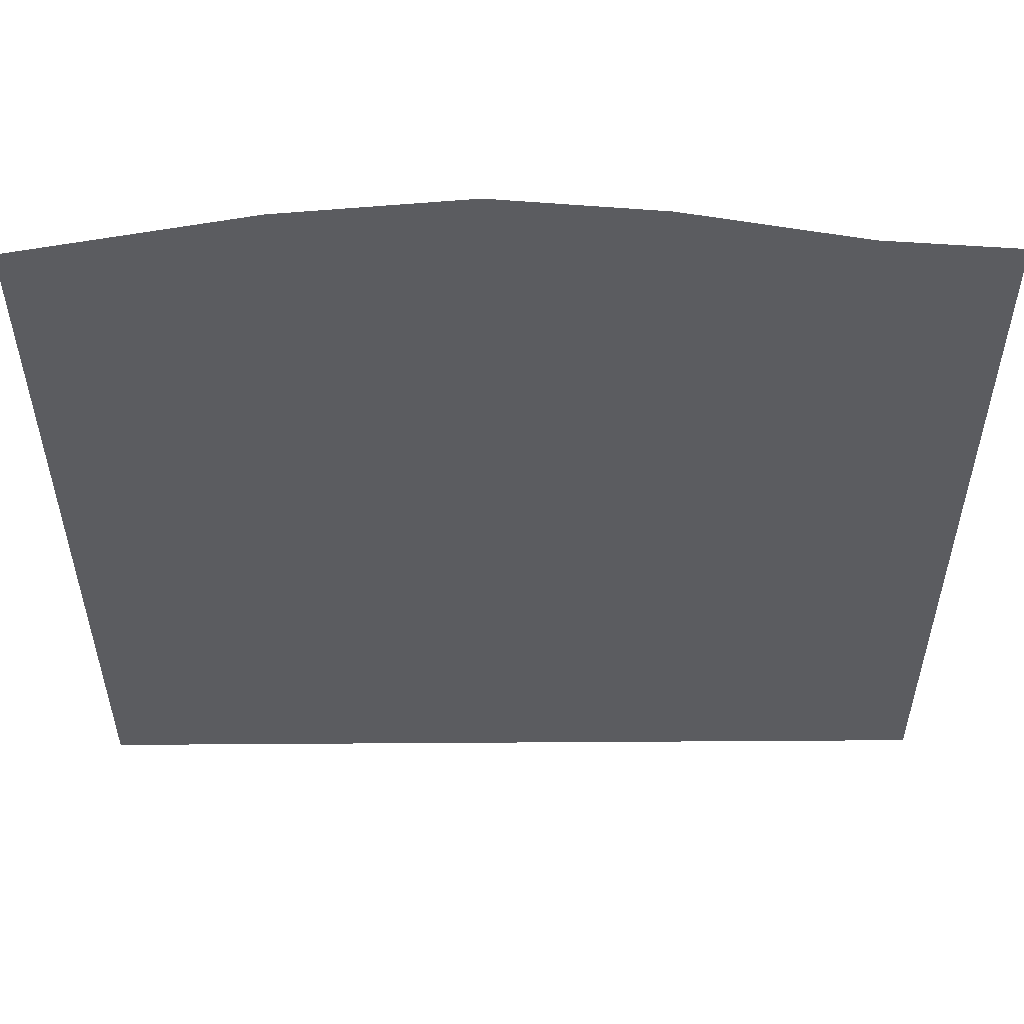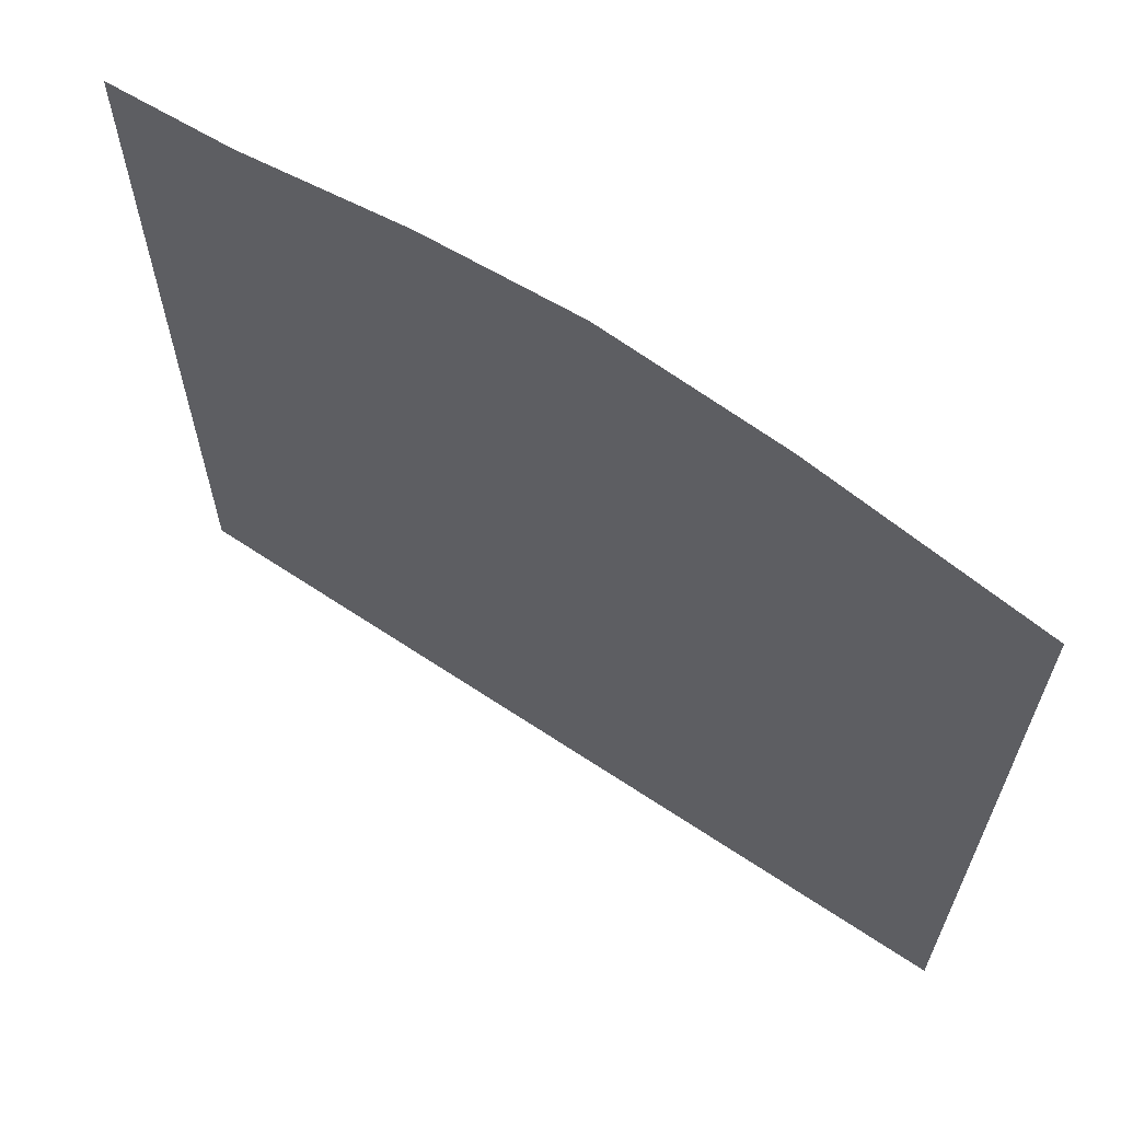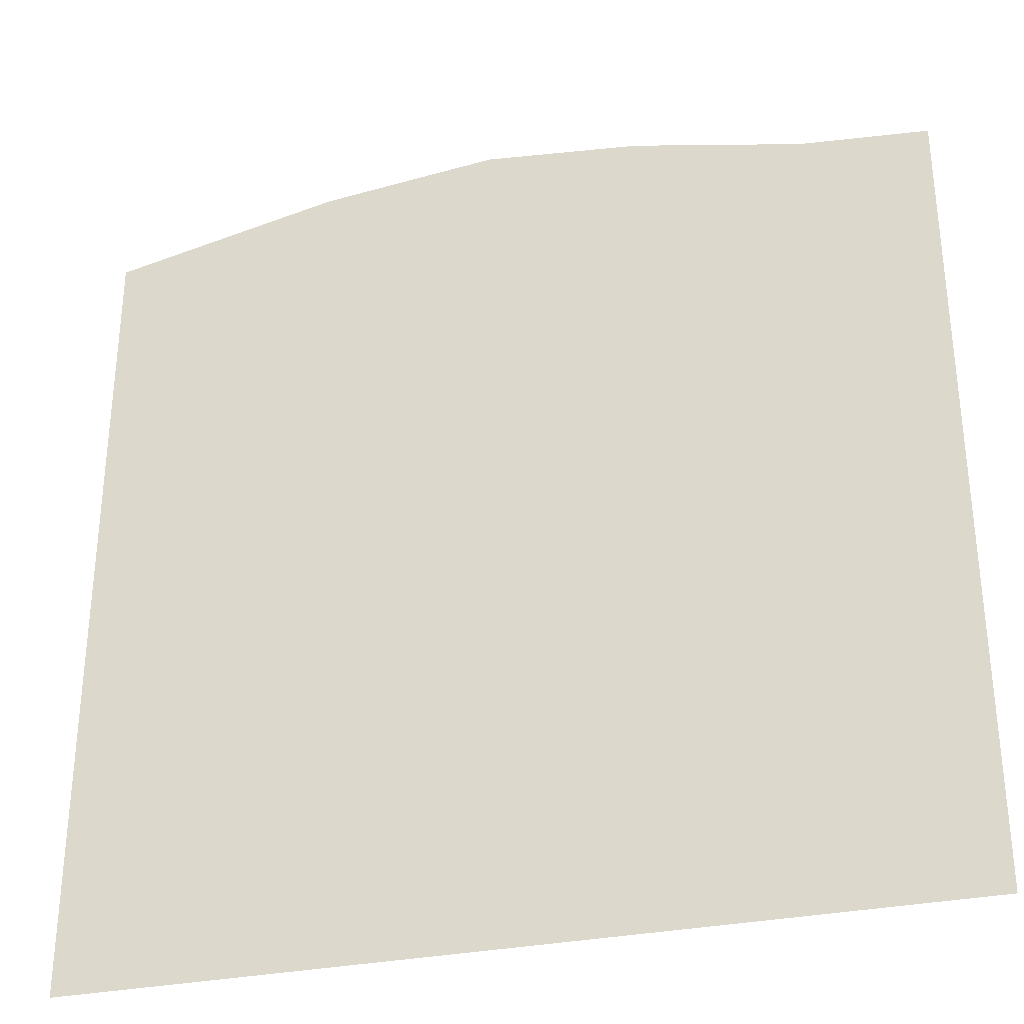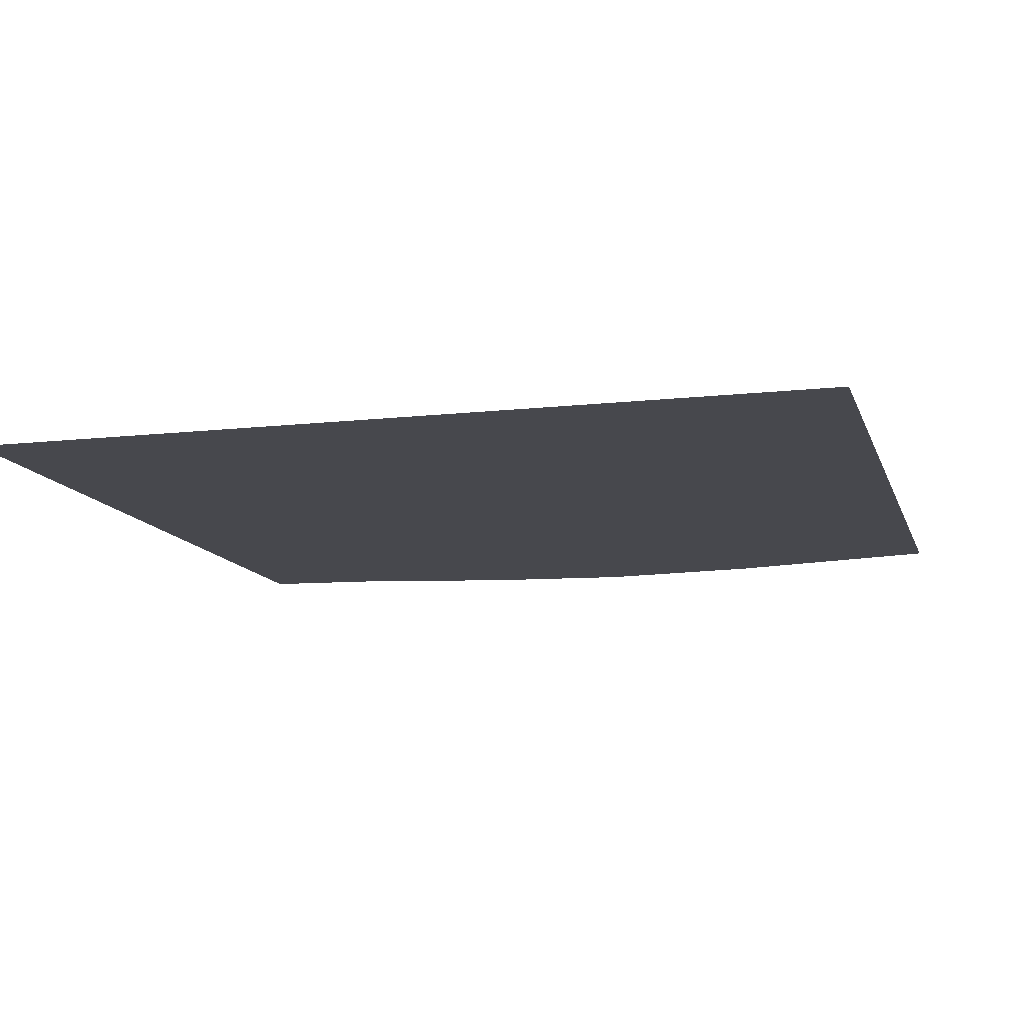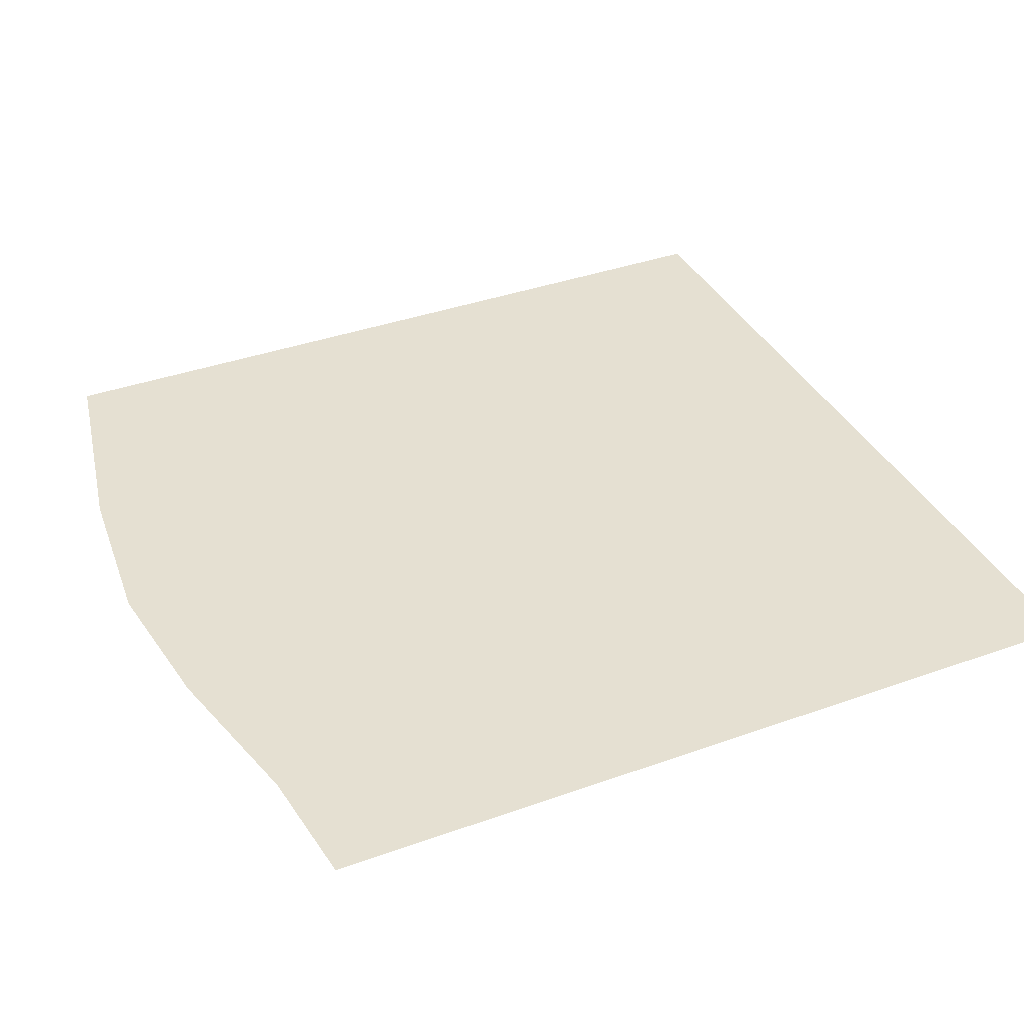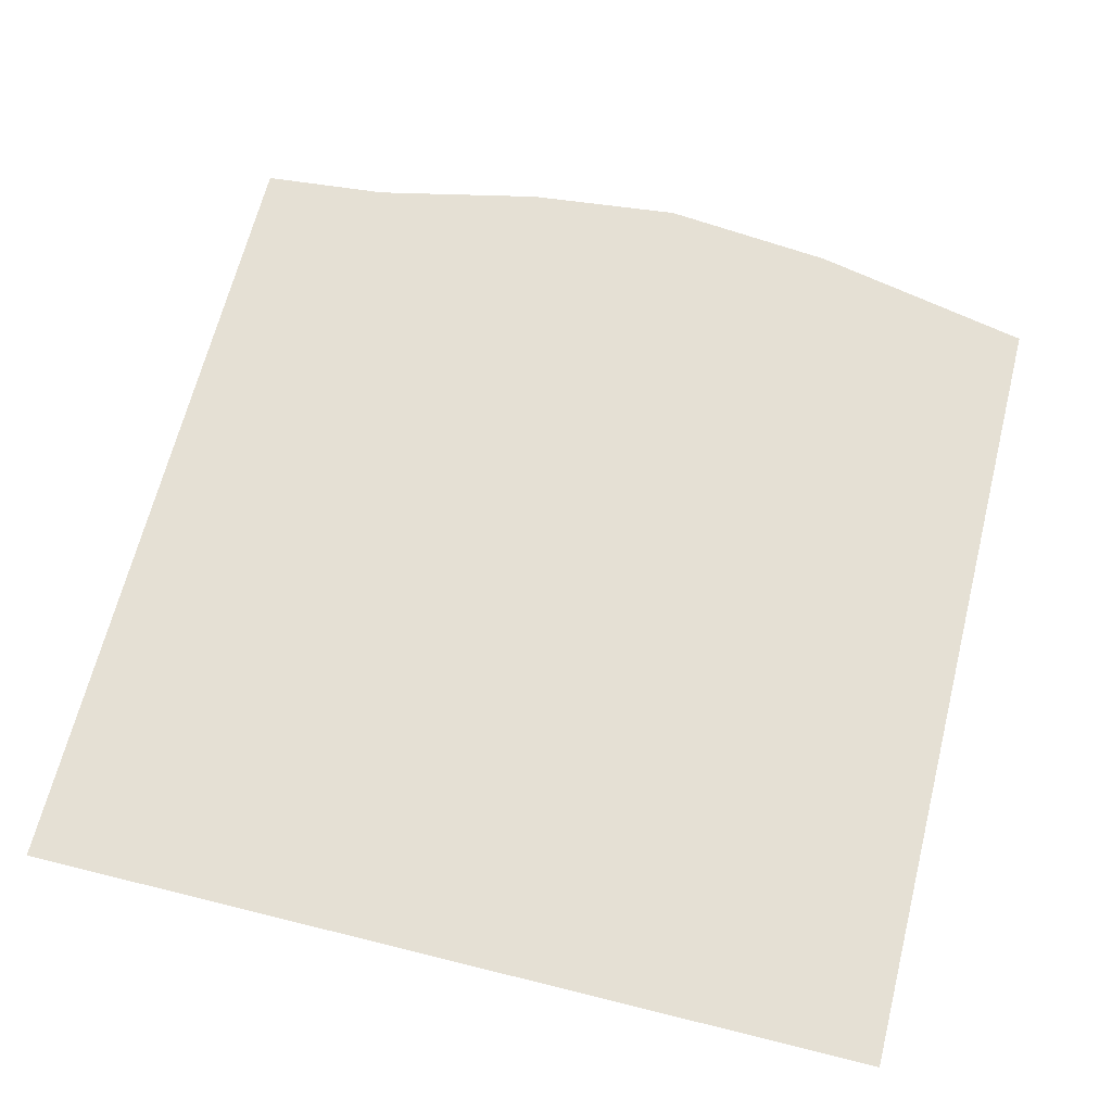
<metadata>
{"format":"obj","ext":"obj","renderer":"f3d","projection":"perspective","resolution":1024,"background":"white","views":[{"elev":55.2,"azim":-0.4,"up":"+Z"},{"elev":65.3,"azim":-146.2,"up":"+Z"},{"elev":-32.6,"azim":15.4,"up":"+Z"},{"elev":-11.9,"azim":-164.9,"up":"+Y"},{"elev":37.6,"azim":65.4,"up":"+Y"},{"elev":65.7,"azim":-165.9,"up":"+Y"}]}
</metadata>
<code>
g floor_driftSand3
v 0.5036 1.937e-06 -0.5035
v 0.5036 2.318e-06 0.4593
v 0.3536 2.373e-06 0.4734
v 0.1541 2.468e-06 0.5167
v 0.5036 1.937e-06 -0.5035
v 0.1541 2.468e-06 0.5167
v -0.02878 2.493e-06 0.5365
v -0.2358 2.513e-06 0.5157
v -0.5034 2.536e-06 0.4592
v -0.5034 2.456e-06 -0.5035
g floor_driftSand3_0
f 3 2 1
f 4 3 1
f 7 6 5
f 8 7 5
f 8 5 9
f 10 9 5

</code>
